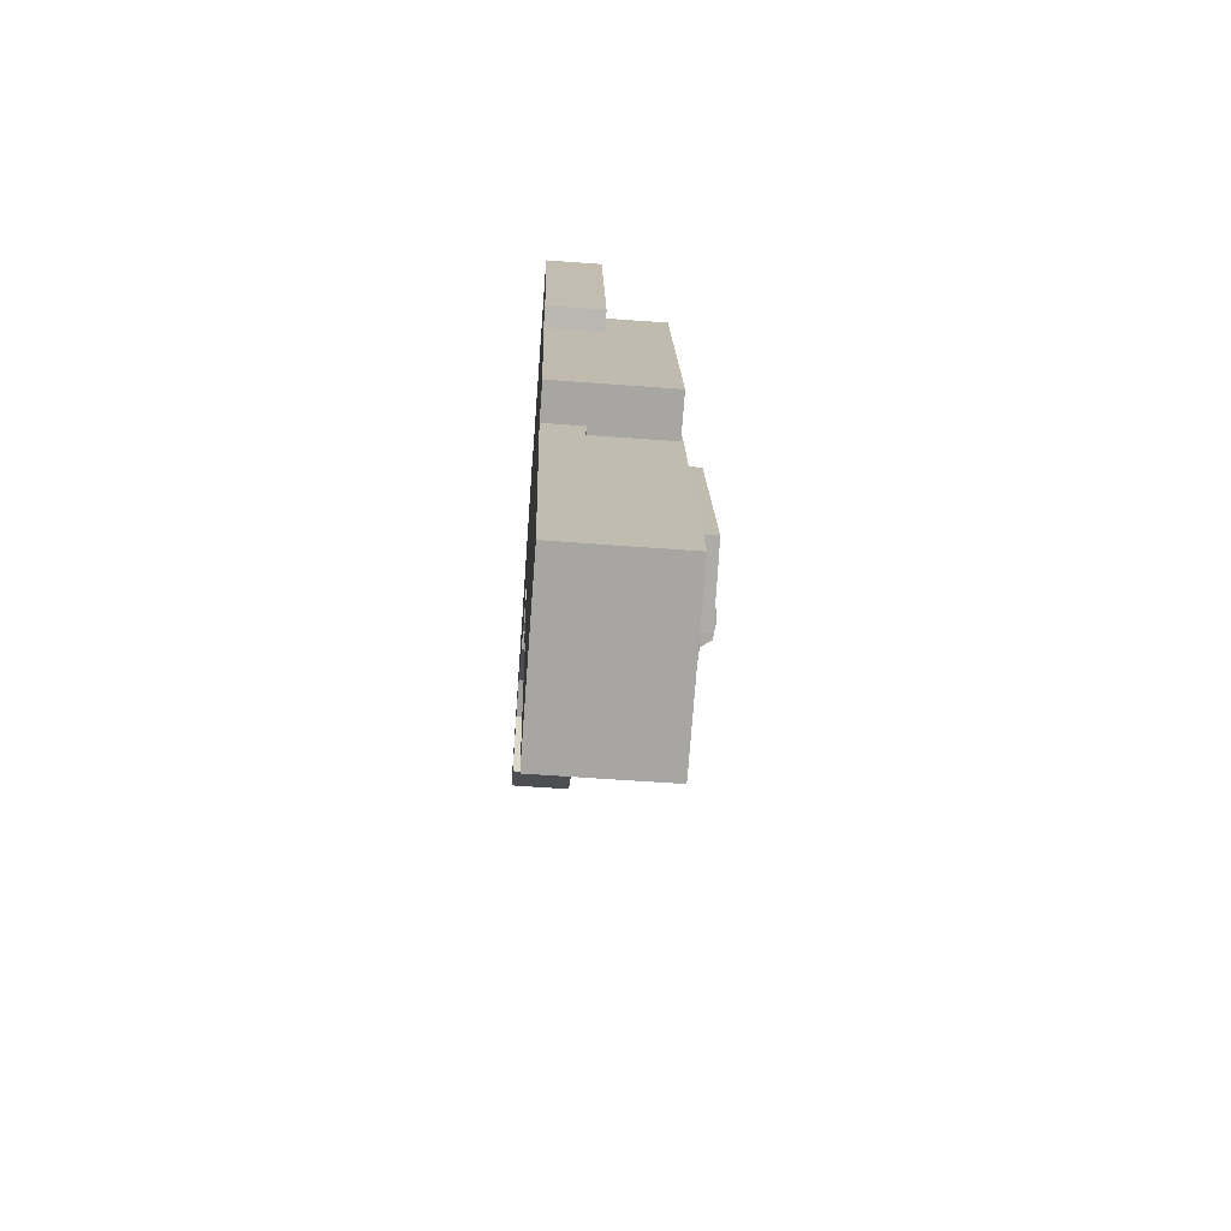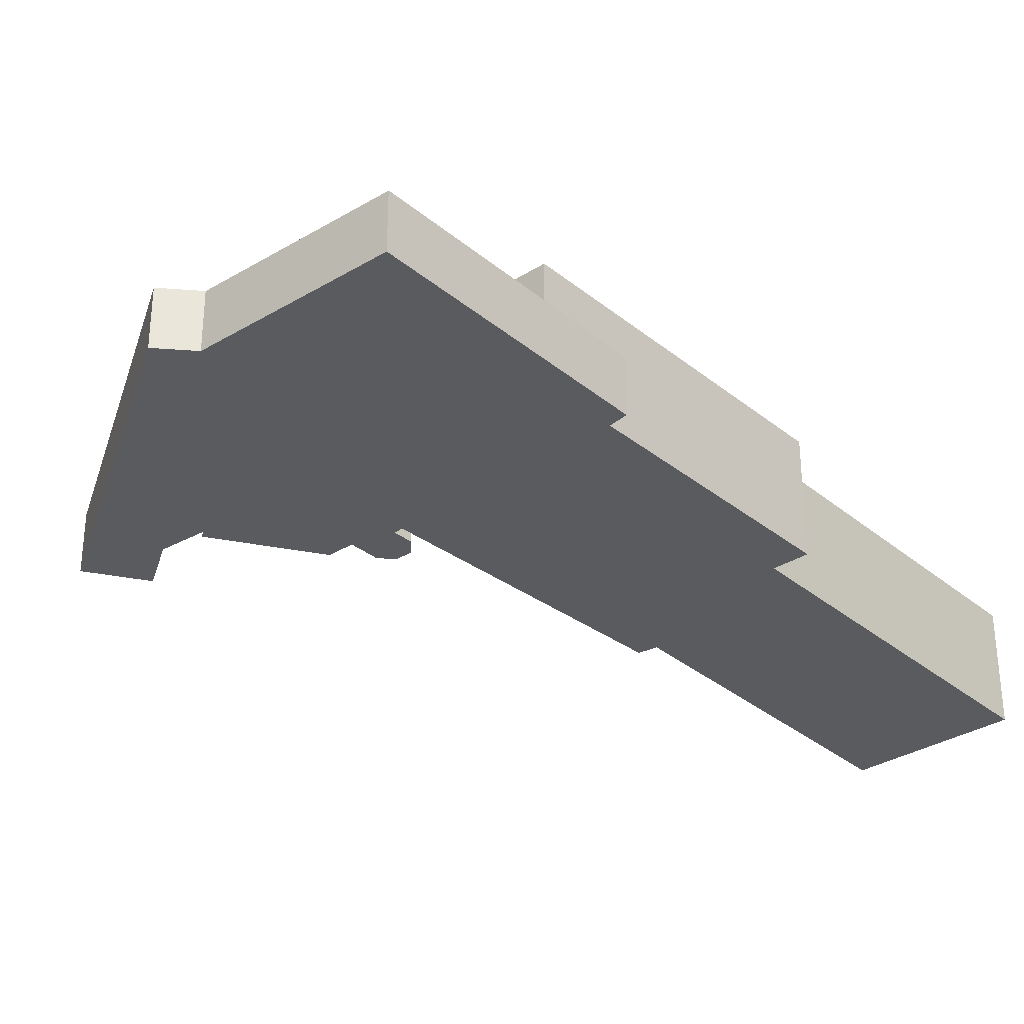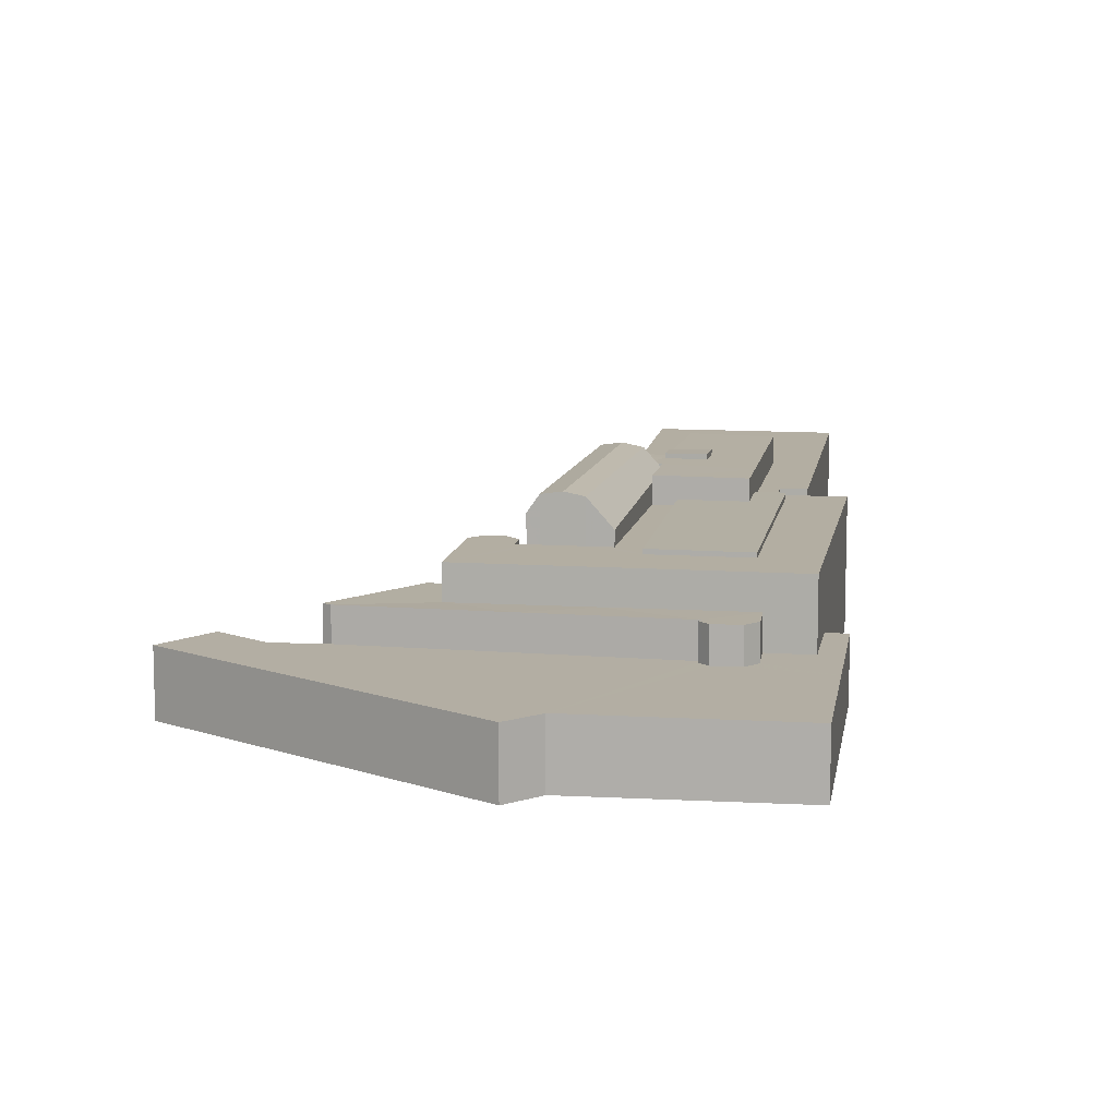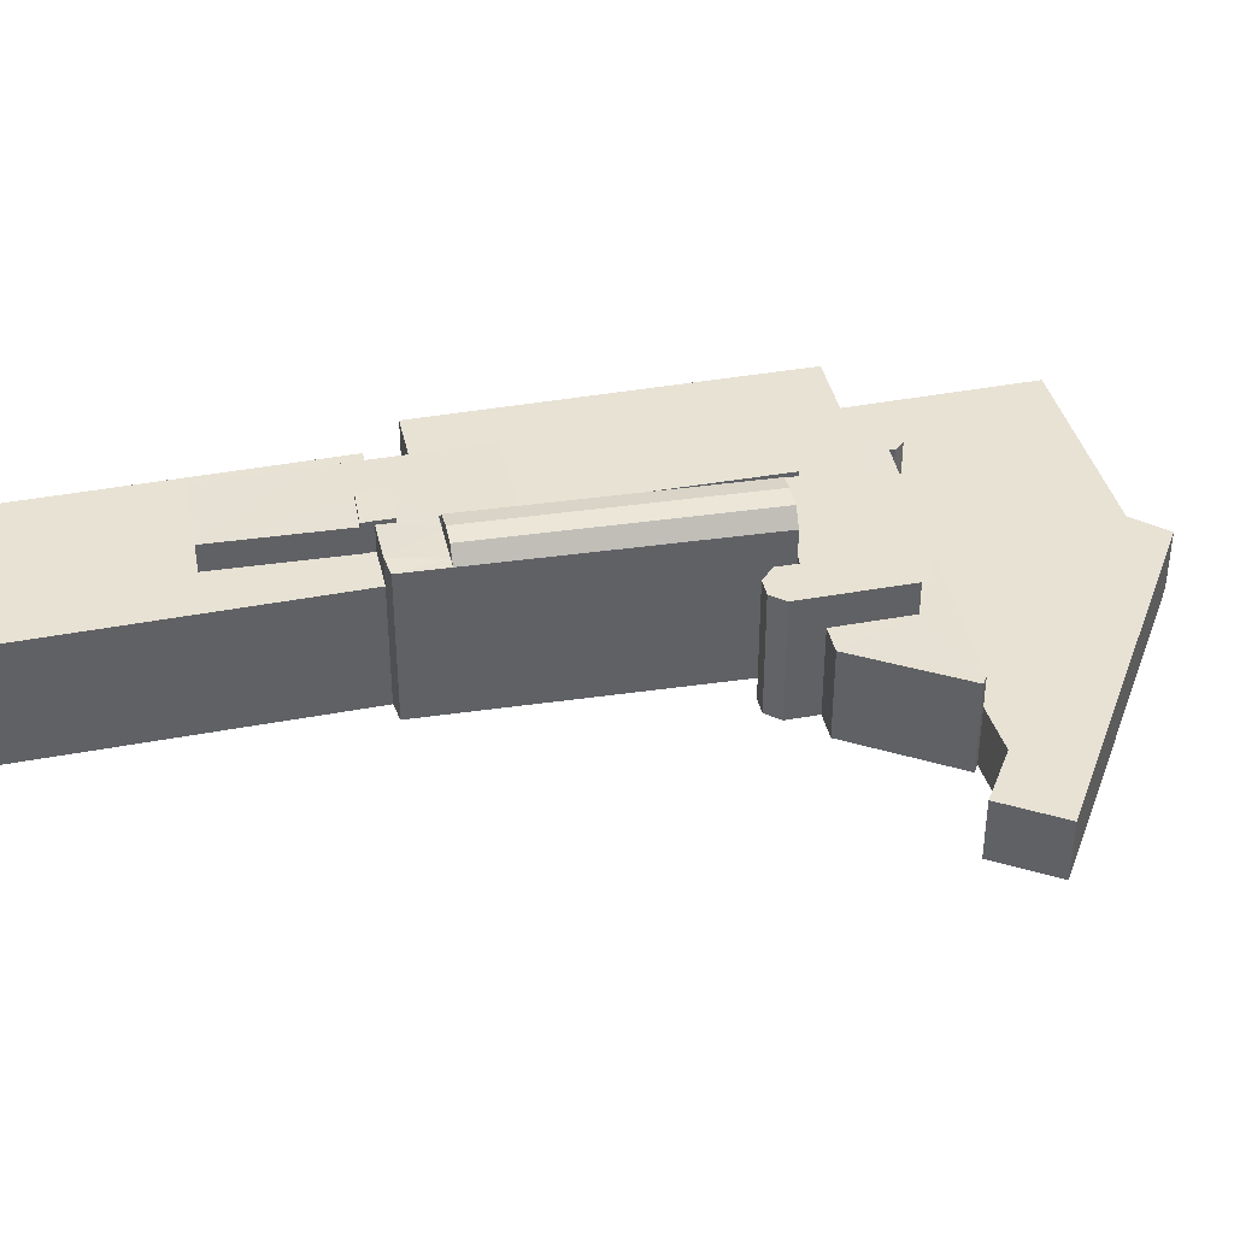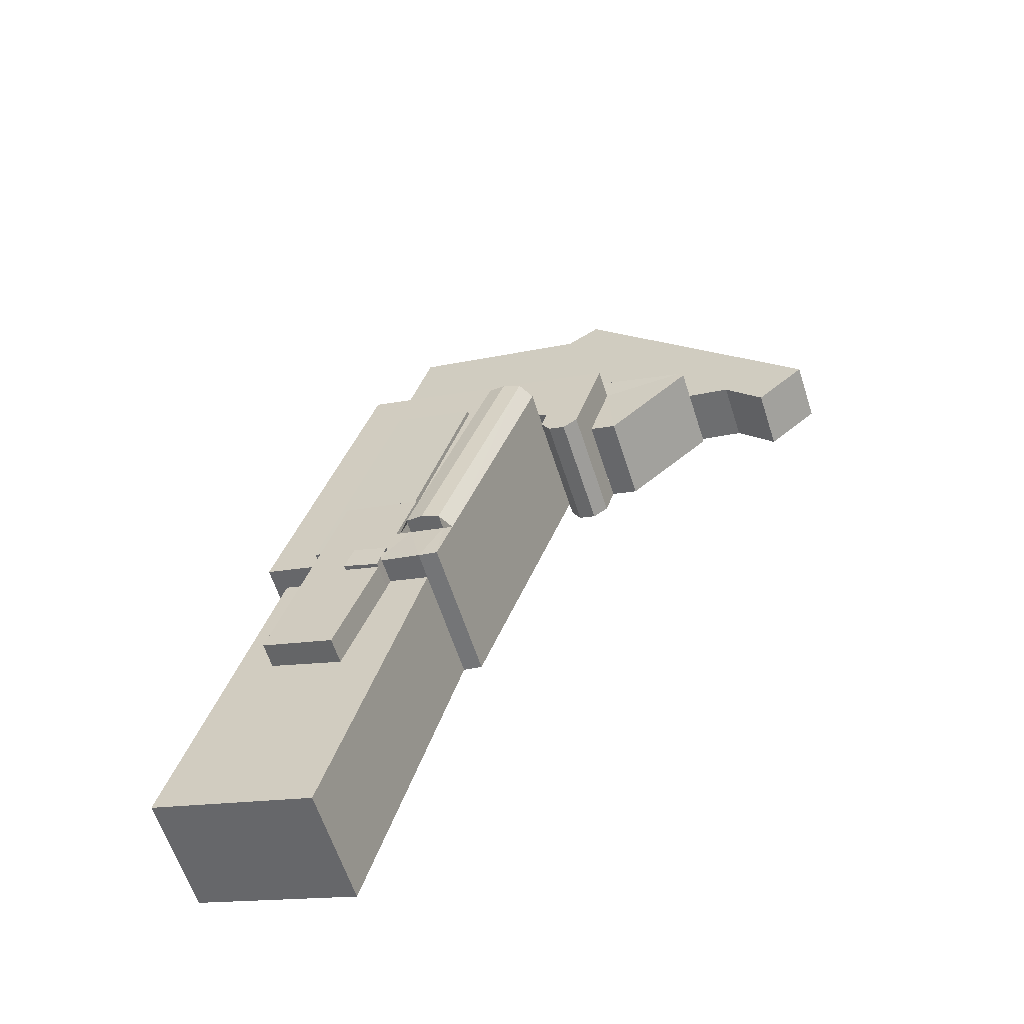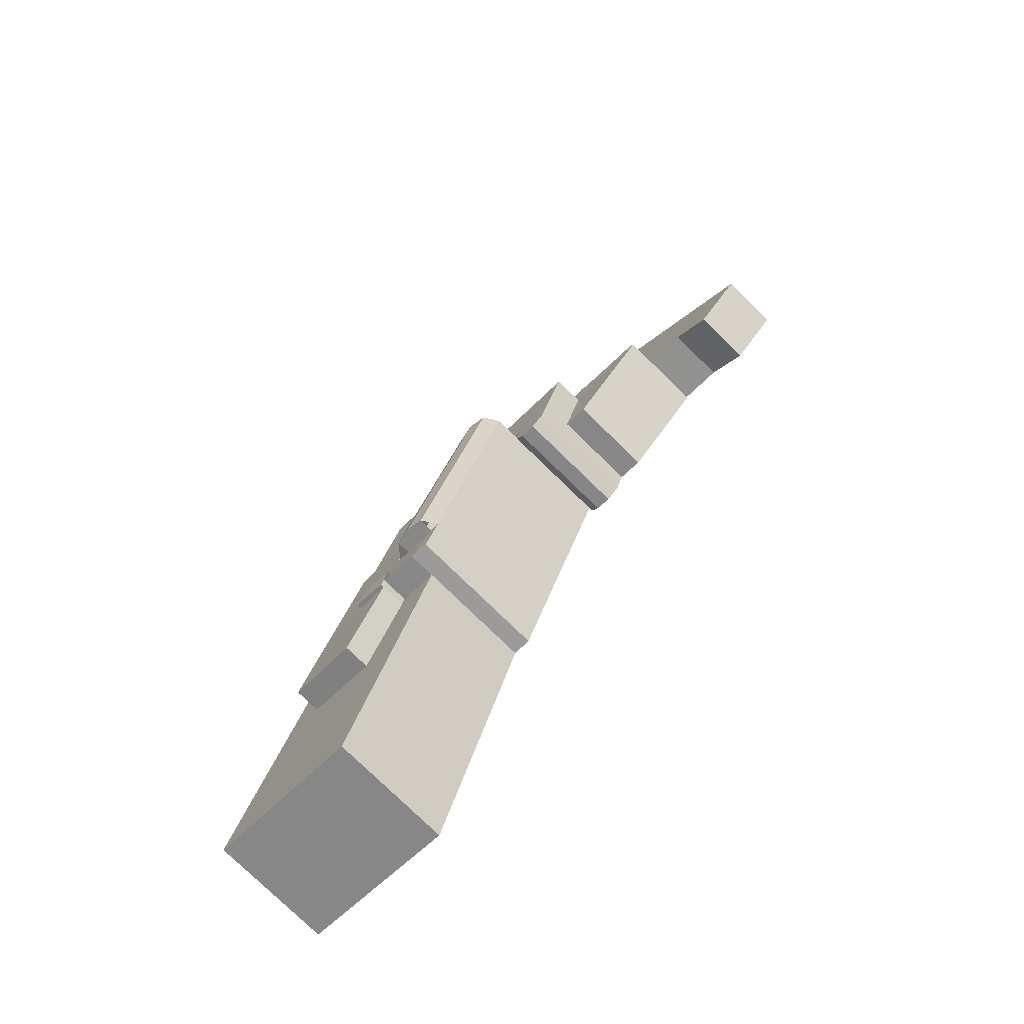
<metadata>
{"format":"obj","ext":"obj","renderer":"f3d","projection":"perspective","resolution":1024,"background":"white","views":[{"elev":-57.1,"azim":-94.5,"up":"+Y"},{"elev":-32.1,"azim":-155.6,"up":"+Z"},{"elev":11.0,"azim":172.0,"up":"+Z"},{"elev":40.1,"azim":60.4,"up":"+Z"},{"elev":-60.5,"azim":17.7,"up":"+Y"},{"elev":-77.2,"azim":45.7,"up":"+Y"}]}
</metadata>
<code>
v 1.775e+04 6658 30.13
v 1.775e+04 6657 29.62
v 1.775e+04 6657 30.14
v 1.775e+04 6658 29.61
v 1.775e+04 6686 29.68
v 1.775e+04 6686 30.12
v 1.776e+04 6683 29.68
v 1.776e+04 6683 30.15
v 1.776e+04 6660 30.16
v 1.776e+04 6660 29.63
v 1.778e+04 6684 29.7
v 1.775e+04 6692 26.47
v 1.775e+04 6692 29.69
v 1.778e+04 6684 26.4
v 1.778e+04 6677 29.69
v 1.778e+04 6677 26.36
v 1.778e+04 6674 29.68
v 1.778e+04 6677 17.1
v 1.778e+04 6674 17.1
v 1.777e+04 6673 29.68
v 1.777e+04 6673 17.1
v 1.777e+04 6674 29.68
v 1.777e+04 6674 17.1
v 1.777e+04 6675 17.1
v 1.777e+04 6675 29.68
v 1.777e+04 6677 17.1
v 1.777e+04 6677 29.68
v 1.777e+04 6678 17.1
v 1.777e+04 6678 29.68
v 1.776e+04 6660 29.63
v 1.776e+04 6680 17.1
v 1.776e+04 6680 29.68
v 1.776e+04 6660 17.1
v 1.775e+04 6613 29.53
v 1.776e+04 6647 17.1
v 1.776e+04 6647 29.61
v 1.775e+04 6613 17.1
v 1.773e+04 6618 29.52
v 1.773e+04 6618 17.1
v 1.774e+04 6653 17.1
v 1.774e+04 6653 29.6
v 1.774e+04 6653 21.61
v 1.774e+04 6653 21.15
v 1.774e+04 6653 29.6
v 1.775e+04 6656 21.68
v 1.775e+04 6656 29.61
v 1.774e+04 6657 29.61
v 1.774e+04 6657 21.21
v 1.774e+04 6658 29.61
v 1.774e+04 6657 17.1
v 1.774e+04 6658 17.1
v 1.775e+04 6685 17.1
v 1.775e+04 6685 29.67
v 1.775e+04 6693 23.16
v 1.775e+04 6685 23.15
v 1.775e+04 6693 29.69
v 1.775e+04 6692 23.18
v 1.778e+04 6711 17.1
v 1.777e+04 6709 17.1
v 1.777e+04 6709 23.24
v 1.778e+04 6711 23.25
v 1.78e+04 6683 17.1
v 1.78e+04 6683 23.34
v 1.78e+04 6679 23.33
v 1.78e+04 6679 17.1
v 1.779e+04 6684 23.31
v 1.779e+04 6684 17.1
v 1.779e+04 6685 23.3
v 1.779e+04 6685 17.1
v 1.775e+04 6686 23.15
v 1.775e+04 6686 17.1
v 1.775e+04 6715 17.1
v 1.775e+04 6715 23.17
v 1.775e+04 6649 32.75
v 1.776e+04 6650 32.34
v 1.776e+04 6650 32.79
v 1.775e+04 6649 32.34
v 1.775e+04 6648 32.72
v 1.775e+04 6649 29.61
v 1.775e+04 6648 29.61
v 1.775e+04 6649 32.29
v 1.775e+04 6648 32.34
v 1.775e+04 6649 32.8
v 1.775e+04 6652 32.29
v 1.775e+04 6652 32.86
v 1.776e+04 6696 23.18
v 1.776e+04 6696 26.51
v 1.776e+04 6697 23.18
v 1.776e+04 6697 26.52
v 1.776e+04 6696 23.19
v 1.776e+04 6696 26.52
v 1.776e+04 6695 26.51
v 1.776e+04 6695 23.2
v 1.776e+04 6694 26.51
v 1.776e+04 6694 23.19
v 1.779e+04 6685 26.52
v 1.779e+04 6684 26.52
v 1.779e+04 6684 17.1
v 1.778e+04 6676 26.36
v 1.778e+04 6676 17.1
v 1.775e+04 6662 30.14
v 1.775e+04 6662 32.23
v 1.776e+04 6660 32.29
v 1.776e+04 6660 32.31
v 1.776e+04 6654 17.1
v 1.776e+04 6654 32.33
v 1.776e+04 6653 32.34
v 1.776e+04 6654 31.82
v 1.776e+04 6652 17.1
v 1.776e+04 6653 17.1
v 1.776e+04 6653 32.35
v 1.776e+04 6652 32.4
v 1.776e+04 6647 17.1
v 1.776e+04 6652 17.1
v 1.776e+04 6652 32.4
v 1.776e+04 6647 32.42
v 1.776e+04 6647 32.5
v 1.775e+04 6635 32.35
v 1.775e+04 6635 29.58
v 1.774e+04 6638 32.25
v 1.774e+04 6638 29.57
v 1.775e+04 6657 32.23
v 1.777e+04 6679 29.68
v 1.776e+04 6680 31.13
v 1.777e+04 6679 33.86
v 1.776e+04 6653 33.84
v 1.777e+04 6679 29.68
v 1.777e+04 6679 34.23
v 1.776e+04 6652 33.97
v 1.776e+04 6652 34.23
v 1.777e+04 6678 33.97
v 1.777e+04 6678 29.68
v 1.777e+04 6678 32.35
v 1.774e+04 6636 29.56
v 1.775e+04 6630 29.57
v 1.775e+04 6672 29.65
v 1.774e+04 6672 29.64
v 1.775e+04 6701 23.16
v 1.777e+04 6690 23.24
v 1.779e+04 6697 23.3
v 1.777e+04 6688 26.44
v 1.777e+04 6690 26.51
v 1.774e+04 6648 32.24
v 1.779e+04 6697 17.1
v 1.775e+04 6630 17.1
v 1.774e+04 6636 17.1
f 1 2 3
f 1 4 2
f 5 4 1
f 6 5 1
f 7 5 6
f 8 7 6
f 9 7 8
f 9 10 7
f 11 12 13
f 11 14 12
f 15 14 11
f 15 16 14
f 17 18 15
f 17 19 18
f 20 19 17
f 20 21 19
f 22 21 20
f 22 23 21
f 24 23 22
f 25 24 22
f 26 24 25
f 27 26 25
f 28 26 27
f 29 28 27
f 30 31 32
f 30 33 31
f 34 35 36
f 34 37 35
f 38 37 34
f 38 39 37
f 40 39 38
f 41 40 38
f 42 43 41
f 44 42 41
f 45 42 44
f 46 45 44
f 47 45 46
f 47 48 45
f 49 50 47
f 49 51 50
f 52 51 49
f 53 52 49
f 54 55 53
f 56 54 53
f 57 54 56
f 13 57 56
f 50 40 43
f 48 50 43
f 58 59 60
f 61 58 60
f 62 58 61
f 63 62 61
f 64 62 63
f 64 65 62
f 66 65 64
f 66 67 65
f 68 67 66
f 68 69 67
f 70 52 55
f 70 71 52
f 72 71 70
f 73 72 70
f 59 72 73
f 60 59 73
f 74 75 76
f 74 77 75
f 78 79 74
f 78 80 79
f 81 82 78
f 83 81 78
f 84 81 83
f 85 84 83
f 76 84 85
f 76 75 84
f 86 57 12
f 87 86 12
f 88 86 87
f 89 88 87
f 90 88 89
f 91 90 89
f 92 90 91
f 92 93 90
f 94 93 92
f 94 95 93
f 68 95 94
f 96 68 94
f 97 69 96
f 97 98 69
f 99 98 97
f 99 100 98
f 18 100 99
f 16 18 99
f 9 101 102
f 103 9 102
f 30 10 103
f 104 30 103
f 105 33 104
f 106 105 104
f 107 108 106
f 109 110 111
f 112 109 111
f 113 114 115
f 116 113 115
f 35 113 116
f 117 35 116
f 77 36 117
f 77 79 36
f 118 80 82
f 118 119 80
f 120 119 118
f 120 121 119
f 2 121 120
f 122 2 120
f 102 3 122
f 102 101 3
f 123 32 124
f 125 123 124
f 107 111 126
f 124 105 108
f 124 31 105
f 127 123 125
f 128 127 125
f 126 109 129
f 126 110 109
f 130 126 129
f 131 127 128
f 131 132 127
f 133 132 131
f 133 29 132
f 114 28 133
f 115 114 133
f 112 115 129
f 8 101 9
f 6 101 8
f 1 101 6
f 1 3 101
f 32 10 30
f 123 7 32
f 127 132 11
f 132 29 11
f 11 27 15
f 29 27 11
f 127 11 7
f 22 20 17
f 22 17 25
f 17 27 25
f 15 27 17
f 11 13 7
f 134 121 41
f 38 34 135
f 38 135 134
f 4 136 137
f 136 5 53
f 7 13 5
f 121 134 119
f 47 46 4
f 119 135 36
f 49 4 137
f 134 135 119
f 44 41 121
f 46 44 2
f 121 2 44
f 13 56 5
f 32 7 10
f 123 127 7
f 5 56 53
f 49 47 4
f 137 136 53
f 4 46 2
f 79 80 36
f 80 119 36
f 45 43 42
f 45 48 43
f 86 88 138
f 54 57 86
f 70 55 54
f 93 60 90
f 70 54 138
f 138 88 73
f 90 60 73
f 54 86 138
f 88 90 73
f 95 139 93
f 139 60 93
f 68 140 139
f 66 140 68
f 64 63 66
f 63 140 66
f 140 60 139
f 61 60 140
f 74 85 83
f 74 76 85
f 78 74 83
f 96 99 97
f 14 16 99
f 96 14 99
f 89 87 94
f 91 94 92
f 89 94 91
f 87 12 94
f 94 141 142
f 94 12 141
f 142 14 96
f 141 14 142
f 106 75 111
f 77 117 75
f 112 117 116
f 111 117 112
f 103 106 104
f 75 117 111
f 122 84 106
f 122 106 103
f 122 103 102
f 115 112 116
f 118 82 81
f 120 118 143
f 106 84 75
f 143 81 84
f 143 118 81
f 143 84 122
f 124 108 126
f 125 124 126
f 125 126 130
f 128 125 130
f 128 130 129
f 131 128 129
f 131 129 115
f 133 131 115
f 23 24 19
f 19 24 26
f 28 69 18
f 144 28 59
f 28 50 52
f 28 114 50
f 35 50 114
f 28 52 59
f 71 72 52
f 69 28 144
f 59 58 144
f 67 144 62
f 69 144 67
f 100 18 69
f 69 98 100
f 26 18 19
f 26 28 18
f 145 39 146
f 114 113 35
f 50 51 52
f 145 146 35
f 62 65 67
f 23 19 21
f 37 39 145
f 35 146 40
f 52 72 59
f 35 40 50

</code>
